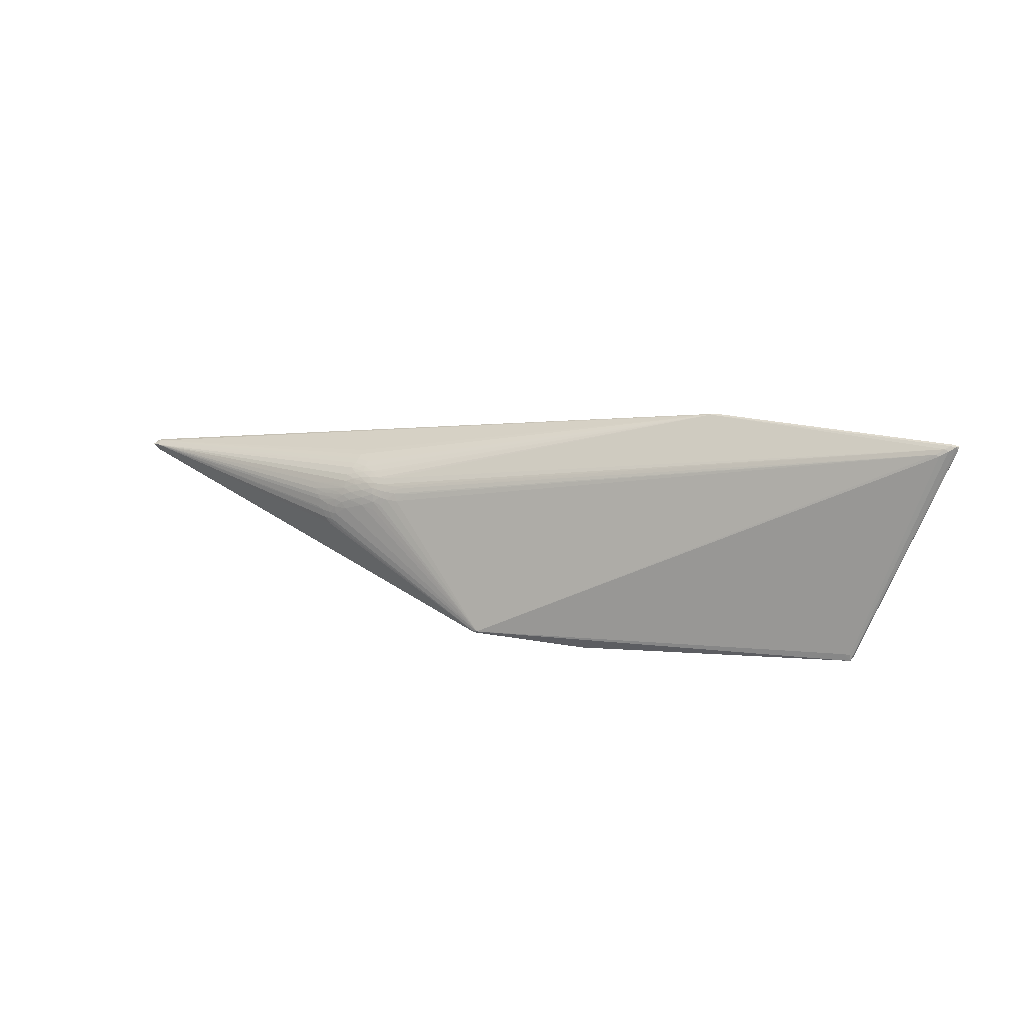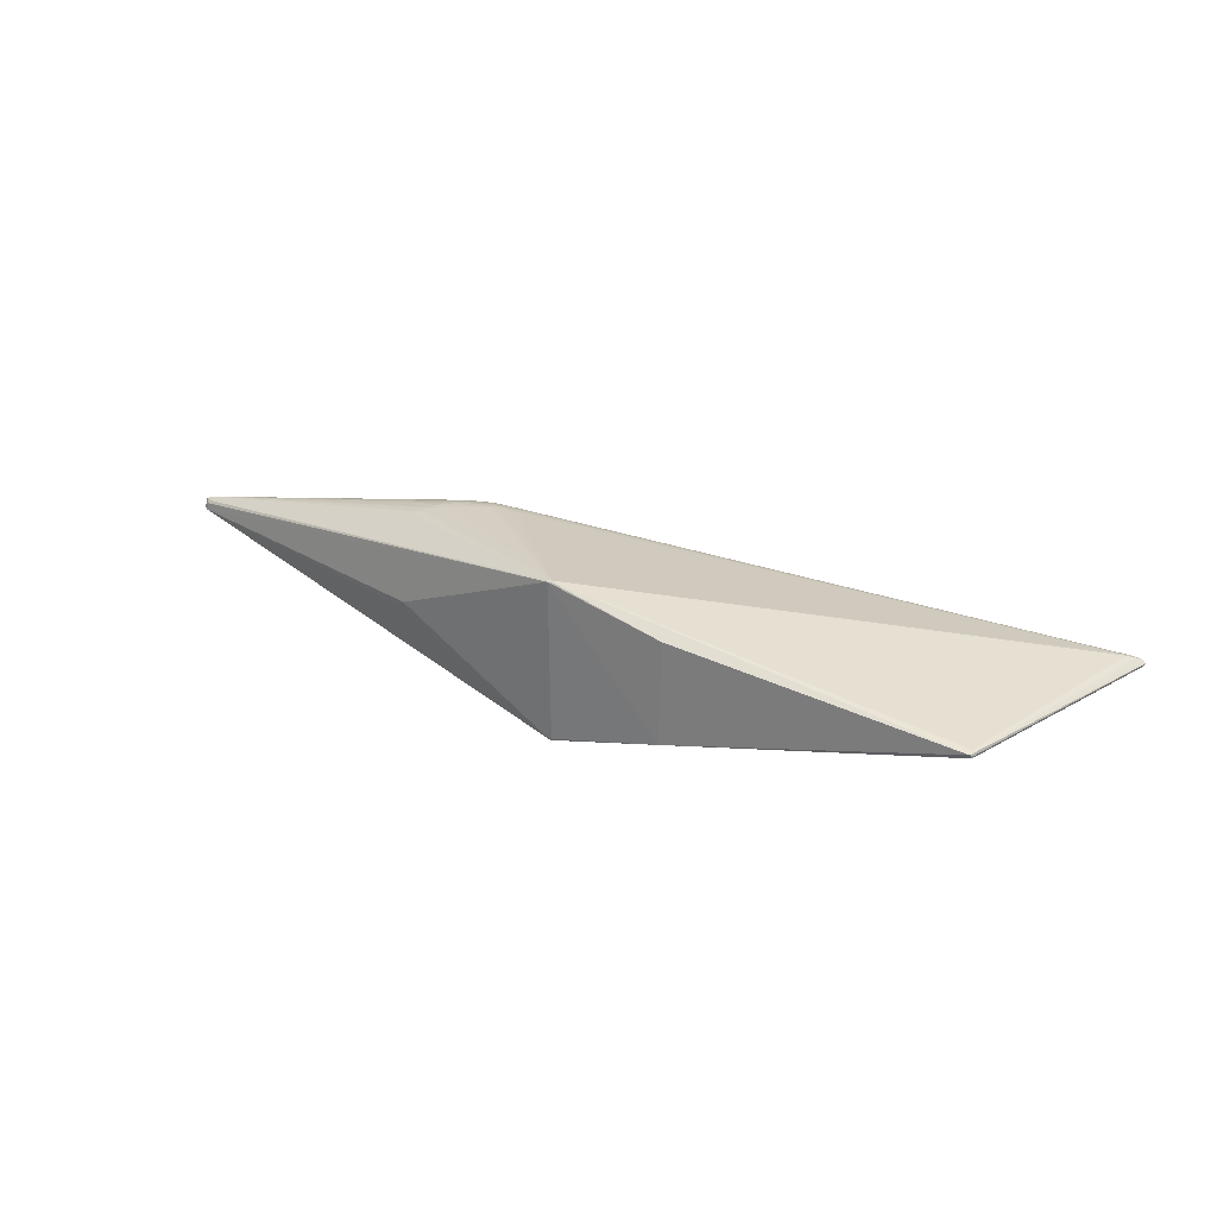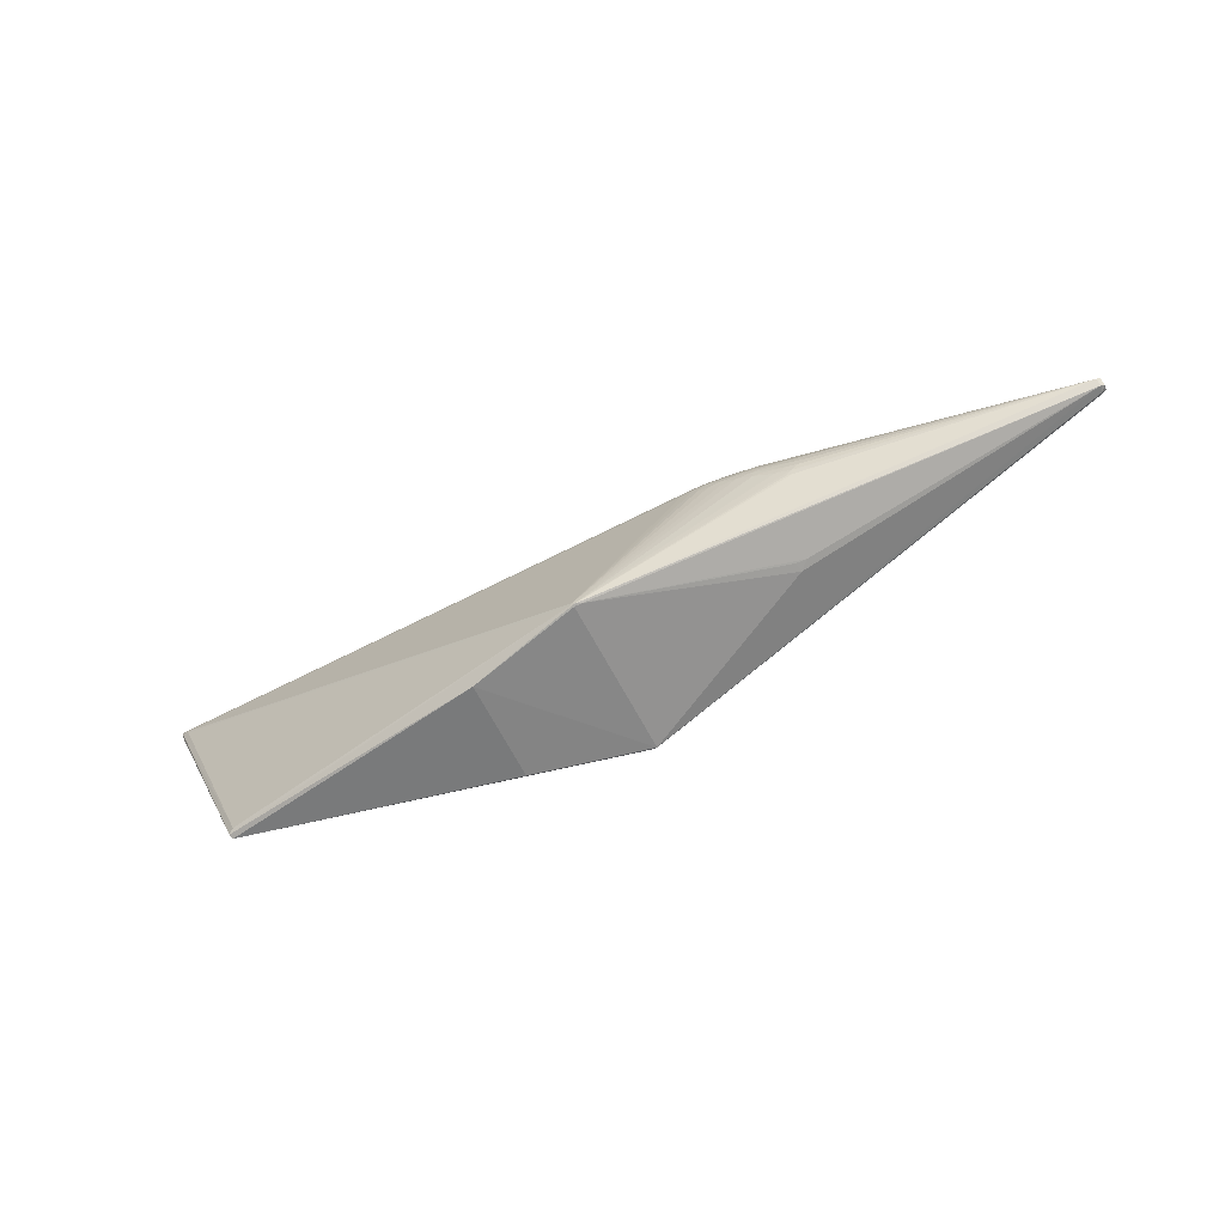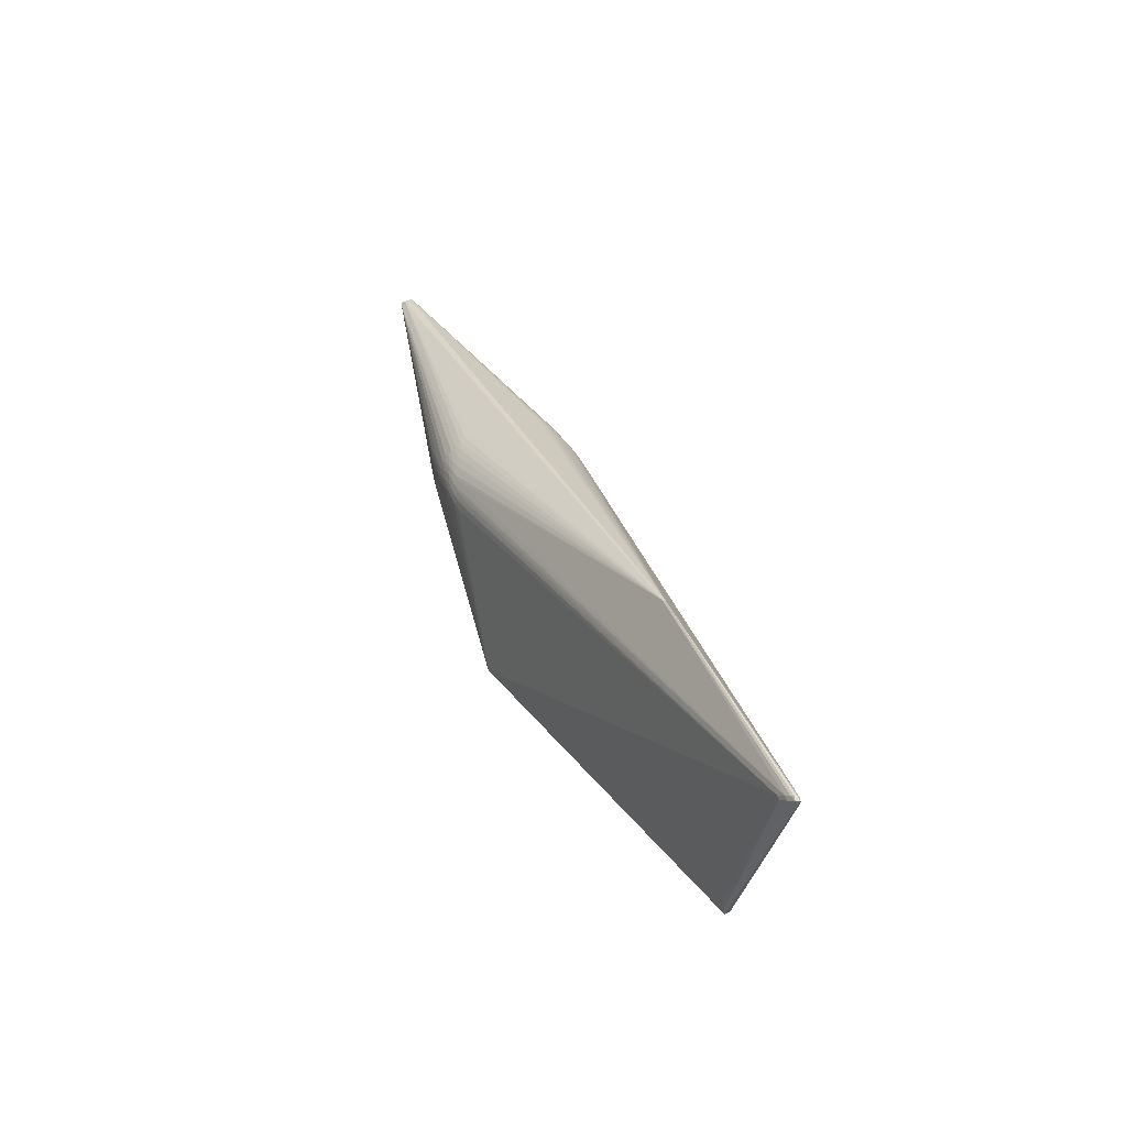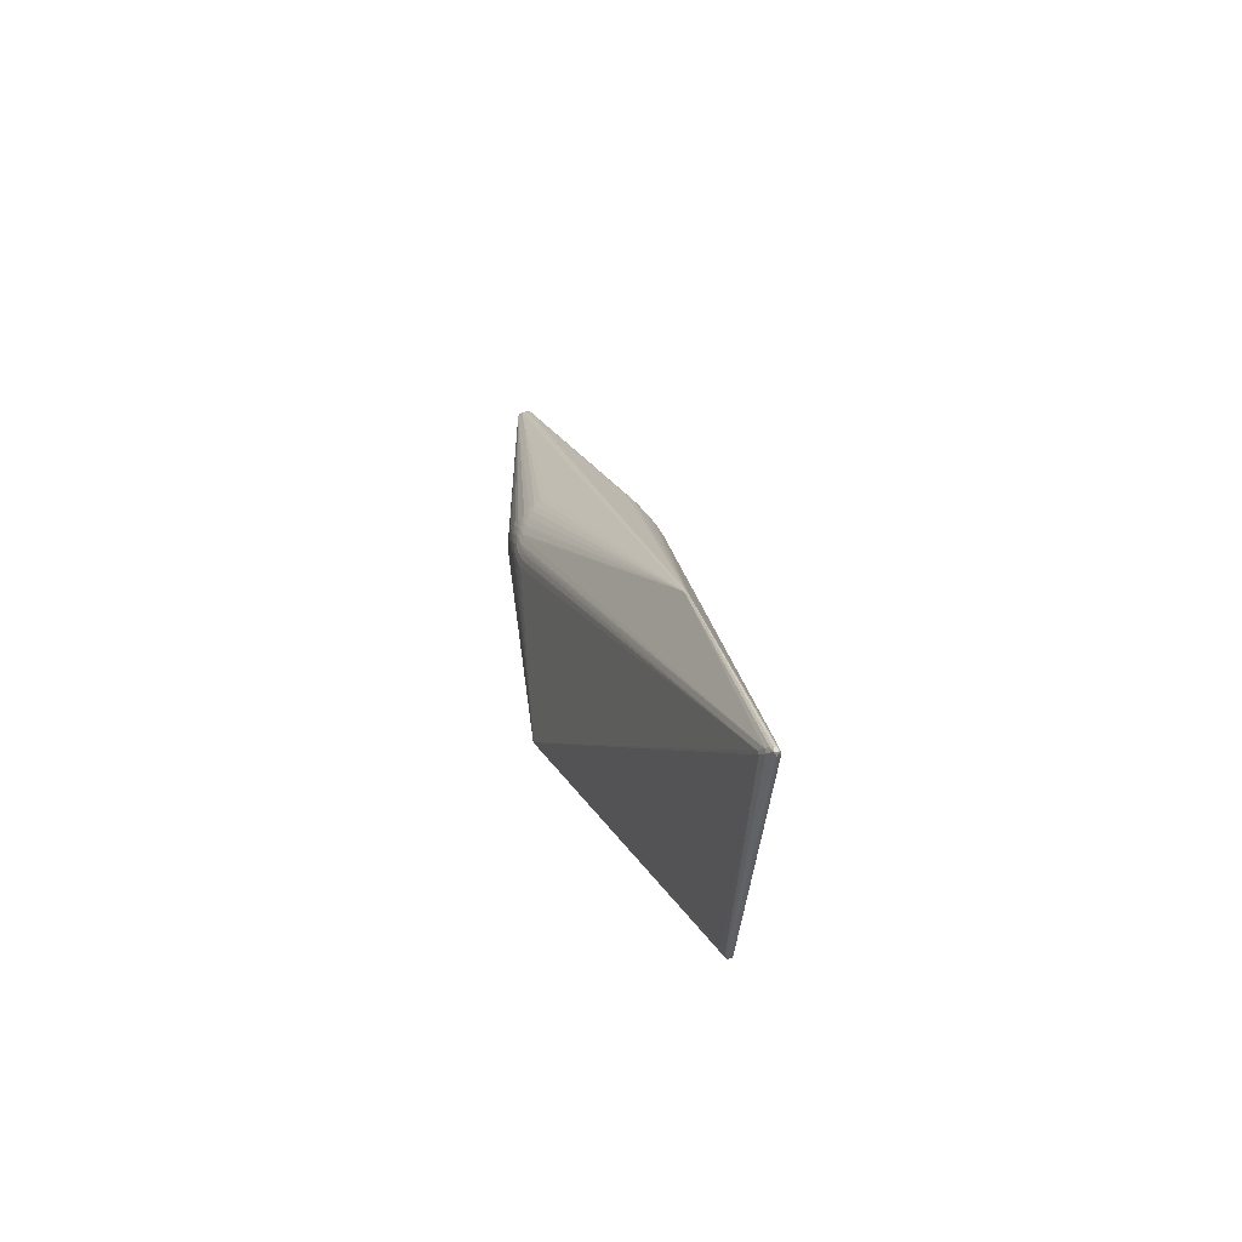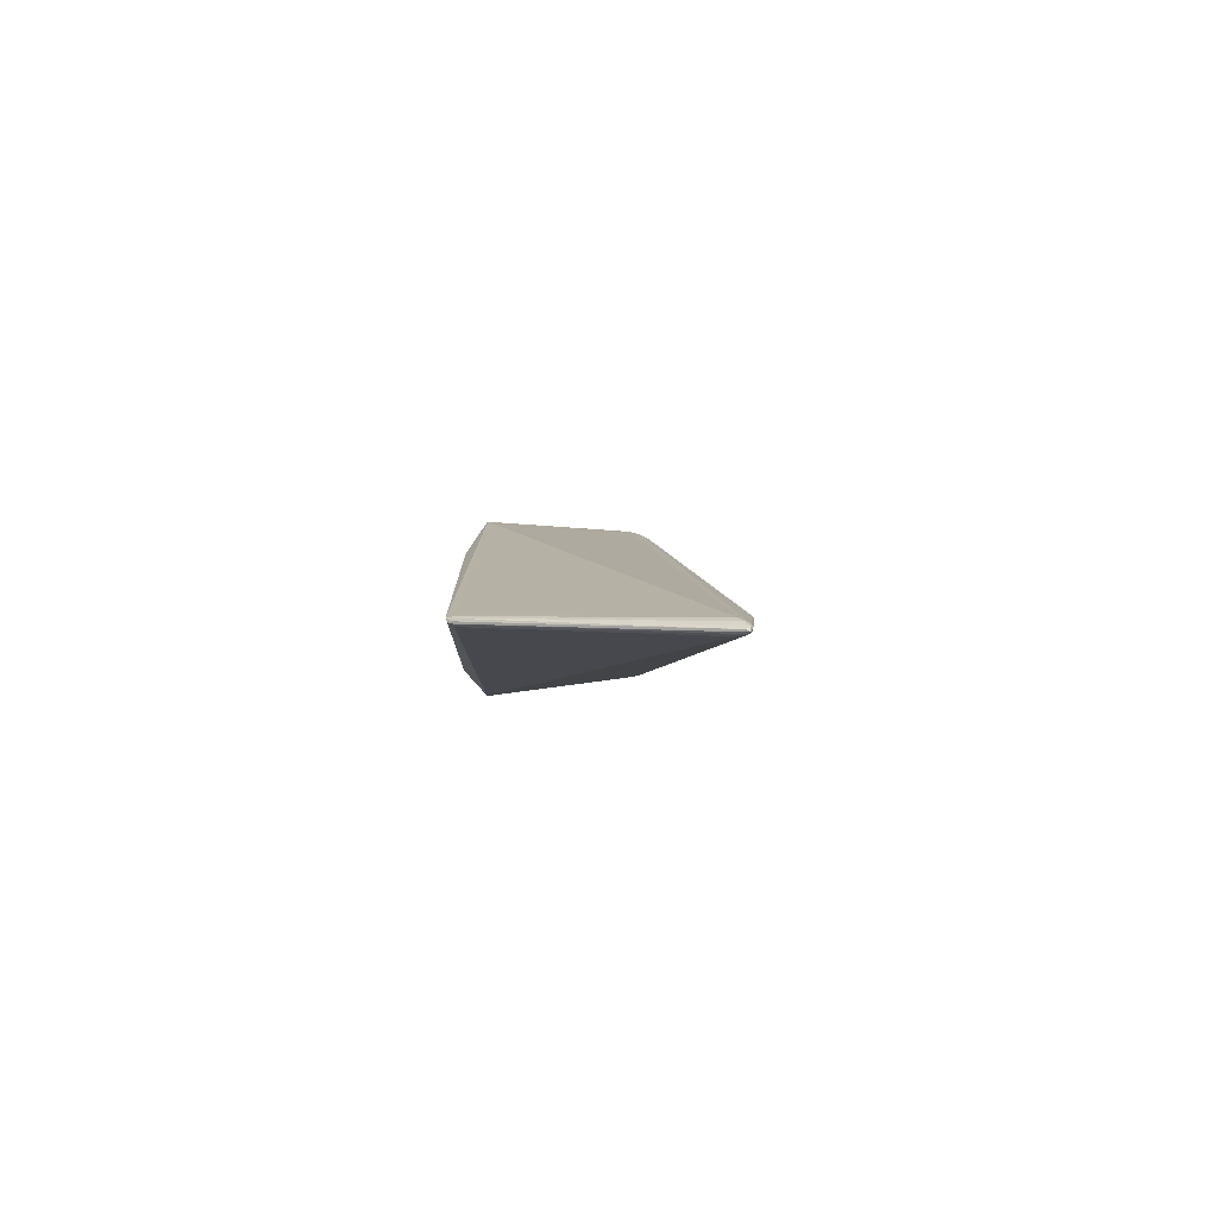
<metadata>
{"format":"obj","ext":"obj","renderer":"f3d","projection":"perspective","resolution":1024,"background":"white","views":[{"elev":12.8,"azim":26.8,"up":"+Y"},{"elev":27.9,"azim":25.4,"up":"+Z"},{"elev":-60.0,"azim":-154.2,"up":"+Y"},{"elev":38.2,"azim":67.6,"up":"+Y"},{"elev":24.3,"azim":77.2,"up":"+Y"},{"elev":1.7,"azim":91.5,"up":"+Z"}]}
</metadata>
<code>
v 0.4636 0.1145 0.008188
v 0.3876 -0.1079 0.002001
v 0.4782 0.1248 0.001003
v 0.4765 0.118 -0.005503
v -0.1957 0.02158 0.0729
v -0.1565 0.03352 0.07353
v -0.2301 -0.008456 -0.06682
v -0.1618 0.05274 -0.05837
v -0.1948 -0.00185 -0.07258
v -0.1487 0.02731 -0.07425
v -0.1928 0.03083 -0.06972
v -0.01767 -0.1125 -0.08564
v 0.4789 0.1242 -0.001722
v 0.4834 0.1191 -0.0002862
v 0.4821 0.1167 -0.002401
v -0.1939 0.03711 0.06804
v -0.1743 0.04299 0.06731
v -0.1915 0.006531 0.07442
v -0.1526 0.04481 0.06741
v -0.139 0.03092 0.07432
v -0.1736 0.06327 0.04673
v -0.2066 0.02455 0.07036
v -0.2281 0.01226 0.06878
v -0.2382 0.02381 0.06502
v -0.2124 -0.008655 0.07066
v -0.227 0.006134 -0.06876
v -0.1231 0.02791 -0.07312
v -0.128 0.04024 -0.06878
v -0.1786 0.01264 -0.07451
v -0.1515 0.0425 -0.06729
v -0.506 0.04737 -0.006248
v -0.5072 0.04691 0.002539
v 0.3844 -0.1134 0.004479
v 0.09843 -0.1249 0.05387
v -0.5157 0.03783 -0.003347
v -0.1737 0.0543 0.05778
v -0.153 0.01847 0.07686
v -0.1931 0.01559 -0.07311
v -0.1926 0.04402 -0.06256
v 0.3773 -0.1062 0.007321
v 0.4715 0.1203 0.005382
v -0.02277 -0.1135 0.08439
v -0.02 -0.1155 -0.08556
v -0.01845 -0.1164 -0.08326
v 0.226 0.1365 -0.0009828
v 0.3811 -0.1068 -0.002705
v 0.4783 0.1215 -0.004232
v -0.1935 0.04372 0.0642
v -0.1853 0.02566 0.07333
v -0.1644 0.03827 0.07097
v -0.1967 0.013 0.0738
v -0.1514 0.05054 0.06266
v -0.1478 0.03215 0.07417
v -0.1887 0.0643 0.04282
v -0.1097 0.03057 0.07251
v -0.1903 0.06793 0.03577
v -0.2234 0.02068 0.06839
v -0.224 0.0003384 0.0695
v -0.227 0.02545 0.06654
v -0.2062 -0.06703 -0.001736
v -0.2228 -0.009467 -0.06814
v -0.2371 -0.002767 -0.06627
v -0.196 0.05363 -0.0541
v -0.1401 0.03527 -0.07167
v -0.1506 0.01672 -0.07558
v -0.153 0.04805 -0.06313
v -0.1614 0.02836 -0.07333
v -0.1784 0.03591 -0.06885
v -0.5041 0.03416 0.002931
v -0.5019 0.04851 -0.002044
v 0.4823 0.1226 0.001708
v 0.09735 -0.1265 -0.05393
v -0.1621 0.05541 0.05744
v -0.1526 0.00932 0.0771
v -0.1928 0.02353 -0.07193
v -0.1926 0.04978 -0.05816
v 0.4761 0.1235 0.002839
v 0.2206 0.1353 0.0007367
v -0.02072 -0.1155 0.08382
v -0.02582 -0.1145 -0.0827
v 0.2253 0.1341 -0.002626
v 0.4812 0.1186 -0.004059
v -0.1947 0.02969 0.07098
v -0.1695 0.02991 0.07378
v -0.1844 0.04689 0.06328
v -0.1857 0.0172 0.07464
v -0.1234 0.02184 0.07534
v -0.1542 0.03894 0.07113
v -0.1264 0.02995 0.07393
v -0.115 0.03672 0.07084
v -0.2319 0.003434 0.06793
v -0.2055 0.01527 0.07239
v -0.2224 -0.007877 0.06887
v -0.2045 -0.06682 -0.01164
v -0.2393 0.02192 -0.06495
v -0.2296 -0.002174 -0.06809
v -0.2041 0.02636 -0.06933
v -0.1996 0.03453 -0.06714
v -0.196 0.05823 -0.04905
v -0.1835 0.05872 -0.05036
v -0.1369 0.02826 -0.07396
v -0.1404 0.01997 -0.07529
v -0.1614 0.0198 -0.07502
v -0.1504 0.0357 -0.07117
v -0.1784 0.02883 -0.07184
v -0.5053 0.04275 0.007849
v -0.5111 0.03625 0.001649
v -0.5147 0.04515 -0.008232
v 0.467 0.1129 0.008018
v 0.4721 0.1122 -0.006176
v -0.1916 0.05127 0.05853
v -0.1543 0.02681 0.07561
v -0.1938 0.007047 -0.07328
v -0.1927 0.03768 -0.06649
v -0.1835 0.05396 -0.05539
v 0.3844 -0.1066 0.005762
v -0.01663 -0.1137 0.08524
v -0.01397 -0.1149 -0.08479
v 0.4842 0.1228 -0.001947
v -0.1797 0.03488 0.07095
v -0.1845 0.04061 0.06754
v -0.1446 0.03836 0.07137
v -0.1315 0.03732 0.07138
v -0.1428 0.04447 0.06753
v -0.2154 0.01742 0.07035
v -0.2184 0.008513 0.07075
v -0.2336 0.01742 0.06718
v -0.2163 -0.01525 0.06829
v -0.2148 -0.06374 -0.009923
v -0.2452 0.01321 -0.06524
v -0.2335 0.01404 -0.0673
v -0.2366 0.005295 -0.06725
v -0.2367 0.0299 -0.0625
v -0.2139 -0.0001883 -0.07044
v -0.1836 0.06654 -0.03864
v -0.1835 0.06288 -0.04483
v -0.1262 0.03426 -0.07167
v -0.1306 0.02077 -0.07471
v -0.162 0.01028 -0.07547
v -0.1618 0.03582 -0.07033
v -0.5112 0.04703 -0.001461
v -0.5123 0.03541 -0.00566
v 0.4751 0.1179 0.005376
v -0.01647 -0.1151 0.08416
v 0.05909 0.02181 -0.05781
v 0.3859 -0.111 2.395e-05
v 0.4665 0.1099 -0.007095
v -0.1635 0.04443 0.06728
v -0.1627 0.05011 0.06268
v -0.174 0.04893 0.06285
v -0.169 0.013 0.07626
v -0.1691 0.02177 0.07554
v -0.1359 0.02251 0.07609
v -0.1447 0.02417 0.07616
v -0.1433 0.01529 0.07706
v -0.1736 0.05906 0.05246
v -0.1887 0.06043 0.04863
v -0.1888 0.056 0.05401
v -0.2047 0.03243 0.06803
v -0.2064 0.006621 0.0728
v -0.2151 -0.0007785 0.0712
v -0.2057 -0.001539 0.07255
v -0.2402 0.03073 0.06217
v -0.2285 0.03164 0.06396
v -0.2001 0.01992 -0.07158
v -0.2071 0.009888 -0.07143
v -0.1995 0.04699 -0.0594
v -0.1995 0.04104 -0.06356
v -0.196 0.06225 -0.04347
v -0.1678 0.05816 -0.05248
v -0.1415 0.04198 -0.06797
v -0.1432 0.04794 -0.06352
v -0.1784 0.0211 -0.07373
v -0.1705 0.04234 -0.06585
v -0.176 0.04829 -0.06102
v -0.5158 0.04271 0.004446
v -0.5061 0.03693 0.005163
v -0.5107 0.04078 -0.01117
f 72 33 34
f 34 33 117
f 146 33 72
f 146 2 33
f 117 33 40
f 72 34 79
f 79 44 72
f 94 60 129
f 72 44 43
f 117 1 87
f 117 40 109
f 109 1 117
f 82 47 119
f 4 47 82
f 82 146 46
f 46 110 82
f 82 110 4
f 80 60 94
f 94 129 80
f 80 79 60
f 44 79 80
f 80 43 44
f 117 151 18
f 42 79 117
f 144 34 117
f 117 79 144
f 144 79 34
f 12 43 29
f 116 40 33
f 116 109 40
f 143 116 33
f 109 116 143
f 1 109 143
f 99 108 169
f 176 108 35
f 172 66 45
f 167 168 108
f 70 32 45
f 106 32 176
f 106 42 128
f 145 4 12
f 12 27 145
f 145 27 4
f 118 110 46
f 118 43 12
f 46 146 118
f 118 146 72
f 72 43 118
f 12 4 147
f 4 110 147
f 147 118 12
f 110 118 147
f 119 47 13
f 13 47 45
f 13 3 119
f 45 3 13
f 45 47 81
f 81 47 28
f 4 27 137
f 137 47 4
f 28 47 137
f 137 64 28
f 15 82 119
f 146 82 15
f 2 146 15
f 117 18 162
f 161 25 162
f 162 42 117
f 25 42 162
f 128 42 93
f 93 42 25
f 93 106 128
f 58 106 93
f 161 58 93
f 93 25 161
f 113 29 43
f 55 87 1
f 1 89 55
f 55 89 87
f 74 151 117
f 71 143 33
f 119 3 71
f 1 143 41
f 143 71 41
f 124 122 41
f 88 122 124
f 90 89 1
f 1 41 90
f 45 32 78
f 32 56 78
f 124 41 78
f 136 169 45
f 99 169 136
f 45 169 135
f 96 43 61
f 61 7 96
f 43 7 61
f 96 7 62
f 176 35 107
f 99 136 100
f 45 170 100
f 100 136 45
f 115 100 170
f 66 174 175
f 54 32 157
f 54 56 32
f 54 78 56
f 31 70 45
f 45 135 31
f 31 169 108
f 31 135 169
f 32 70 141
f 141 108 176
f 176 32 141
f 141 31 108
f 70 31 141
f 138 27 12
f 12 102 138
f 65 102 12
f 10 102 65
f 28 64 171
f 171 81 28
f 171 172 45
f 45 81 171
f 49 152 84
f 84 83 49
f 37 152 151
f 151 74 37
f 155 154 37
f 117 155 37
f 37 74 117
f 51 18 151
f 24 106 127
f 134 43 96
f 29 113 38
f 38 173 29
f 75 173 38
f 87 89 153
f 89 154 153
f 117 87 153
f 153 155 117
f 153 154 155
f 14 71 33
f 33 2 14
f 2 15 14
f 14 15 119
f 119 71 14
f 6 88 50
f 89 90 20
f 20 154 89
f 156 78 157
f 149 78 73
f 77 78 41
f 77 71 3
f 77 41 71
f 77 3 45
f 45 78 77
f 43 80 142
f 142 80 129
f 142 129 60
f 142 107 35
f 60 79 142
f 79 107 142
f 176 107 177
f 79 42 177
f 177 106 176
f 42 106 177
f 45 66 8
f 66 175 8
f 8 175 115
f 8 115 170
f 8 170 45
f 63 108 99
f 99 100 63
f 100 115 63
f 39 175 174
f 168 167 39
f 115 175 76
f 76 63 115
f 76 39 167
f 175 39 76
f 76 167 108
f 108 63 76
f 59 106 24
f 83 59 22
f 22 59 24
f 106 59 163
f 163 59 83
f 157 78 21
f 21 54 157
f 78 54 21
f 27 138 101
f 101 138 102
f 101 102 10
f 101 137 27
f 10 64 101
f 64 137 101
f 12 29 139
f 139 65 12
f 66 172 30
f 172 171 30
f 30 174 66
f 152 37 112
f 112 37 154
f 112 84 152
f 6 84 112
f 86 152 49
f 151 152 86
f 86 51 151
f 125 127 92
f 51 92 160
f 161 162 160
f 160 162 18
f 18 51 160
f 91 106 58
f 9 113 43
f 43 134 9
f 9 134 113
f 29 173 103
f 103 139 29
f 65 139 103
f 10 65 103
f 168 39 114
f 114 39 174
f 96 62 178
f 178 62 7
f 178 35 108
f 178 142 35
f 43 142 178
f 178 7 43
f 10 103 67
f 67 103 173
f 113 134 26
f 26 134 96
f 83 84 120
f 16 83 120
f 120 84 6
f 6 50 120
f 123 20 90
f 123 41 122
f 123 90 41
f 73 78 36
f 78 156 36
f 36 149 73
f 124 78 19
f 19 88 124
f 69 107 79
f 79 177 69
f 69 177 107
f 57 127 125
f 24 127 57
f 57 22 24
f 159 83 16
f 159 163 83
f 51 86 5
f 5 92 51
f 5 86 49
f 49 83 5
f 83 22 5
f 125 92 5
f 5 57 125
f 22 57 5
f 23 92 127
f 23 127 106
f 106 91 23
f 108 168 98
f 168 114 98
f 98 178 108
f 98 114 11
f 174 30 140
f 166 38 113
f 113 26 166
f 166 26 38
f 48 106 16
f 48 111 106
f 50 17 121
f 121 120 50
f 16 120 121
f 121 48 16
f 53 123 122
f 20 123 53
f 53 88 6
f 122 88 53
f 6 112 53
f 154 20 53
f 53 112 154
f 111 36 158
f 158 36 156
f 158 156 157
f 106 111 158
f 157 32 158
f 32 106 158
f 150 36 111
f 149 36 150
f 78 149 52
f 52 19 78
f 149 19 52
f 164 159 16
f 163 159 164
f 16 106 164
f 106 163 164
f 126 160 92
f 92 23 126
f 161 160 126
f 126 58 161
f 126 91 58
f 126 23 91
f 68 114 174
f 174 140 68
f 11 114 68
f 104 140 30
f 104 171 64
f 104 30 171
f 67 140 104
f 104 64 10
f 10 67 104
f 105 140 67
f 75 11 105
f 11 68 105
f 105 68 140
f 105 173 75
f 105 67 173
f 97 11 75
f 75 95 97
f 97 95 11
f 11 95 133
f 133 95 178
f 133 98 11
f 178 98 133
f 165 95 75
f 75 38 165
f 178 95 130
f 17 150 85
f 85 121 17
f 48 121 85
f 111 48 85
f 85 150 111
f 148 150 17
f 148 17 50
f 148 19 149
f 149 150 148
f 148 50 88
f 88 19 148
f 95 165 131
f 131 130 95
f 131 165 38
f 38 26 131
f 132 26 96
f 96 178 132
f 178 130 132
f 132 131 26
f 130 131 132

</code>
